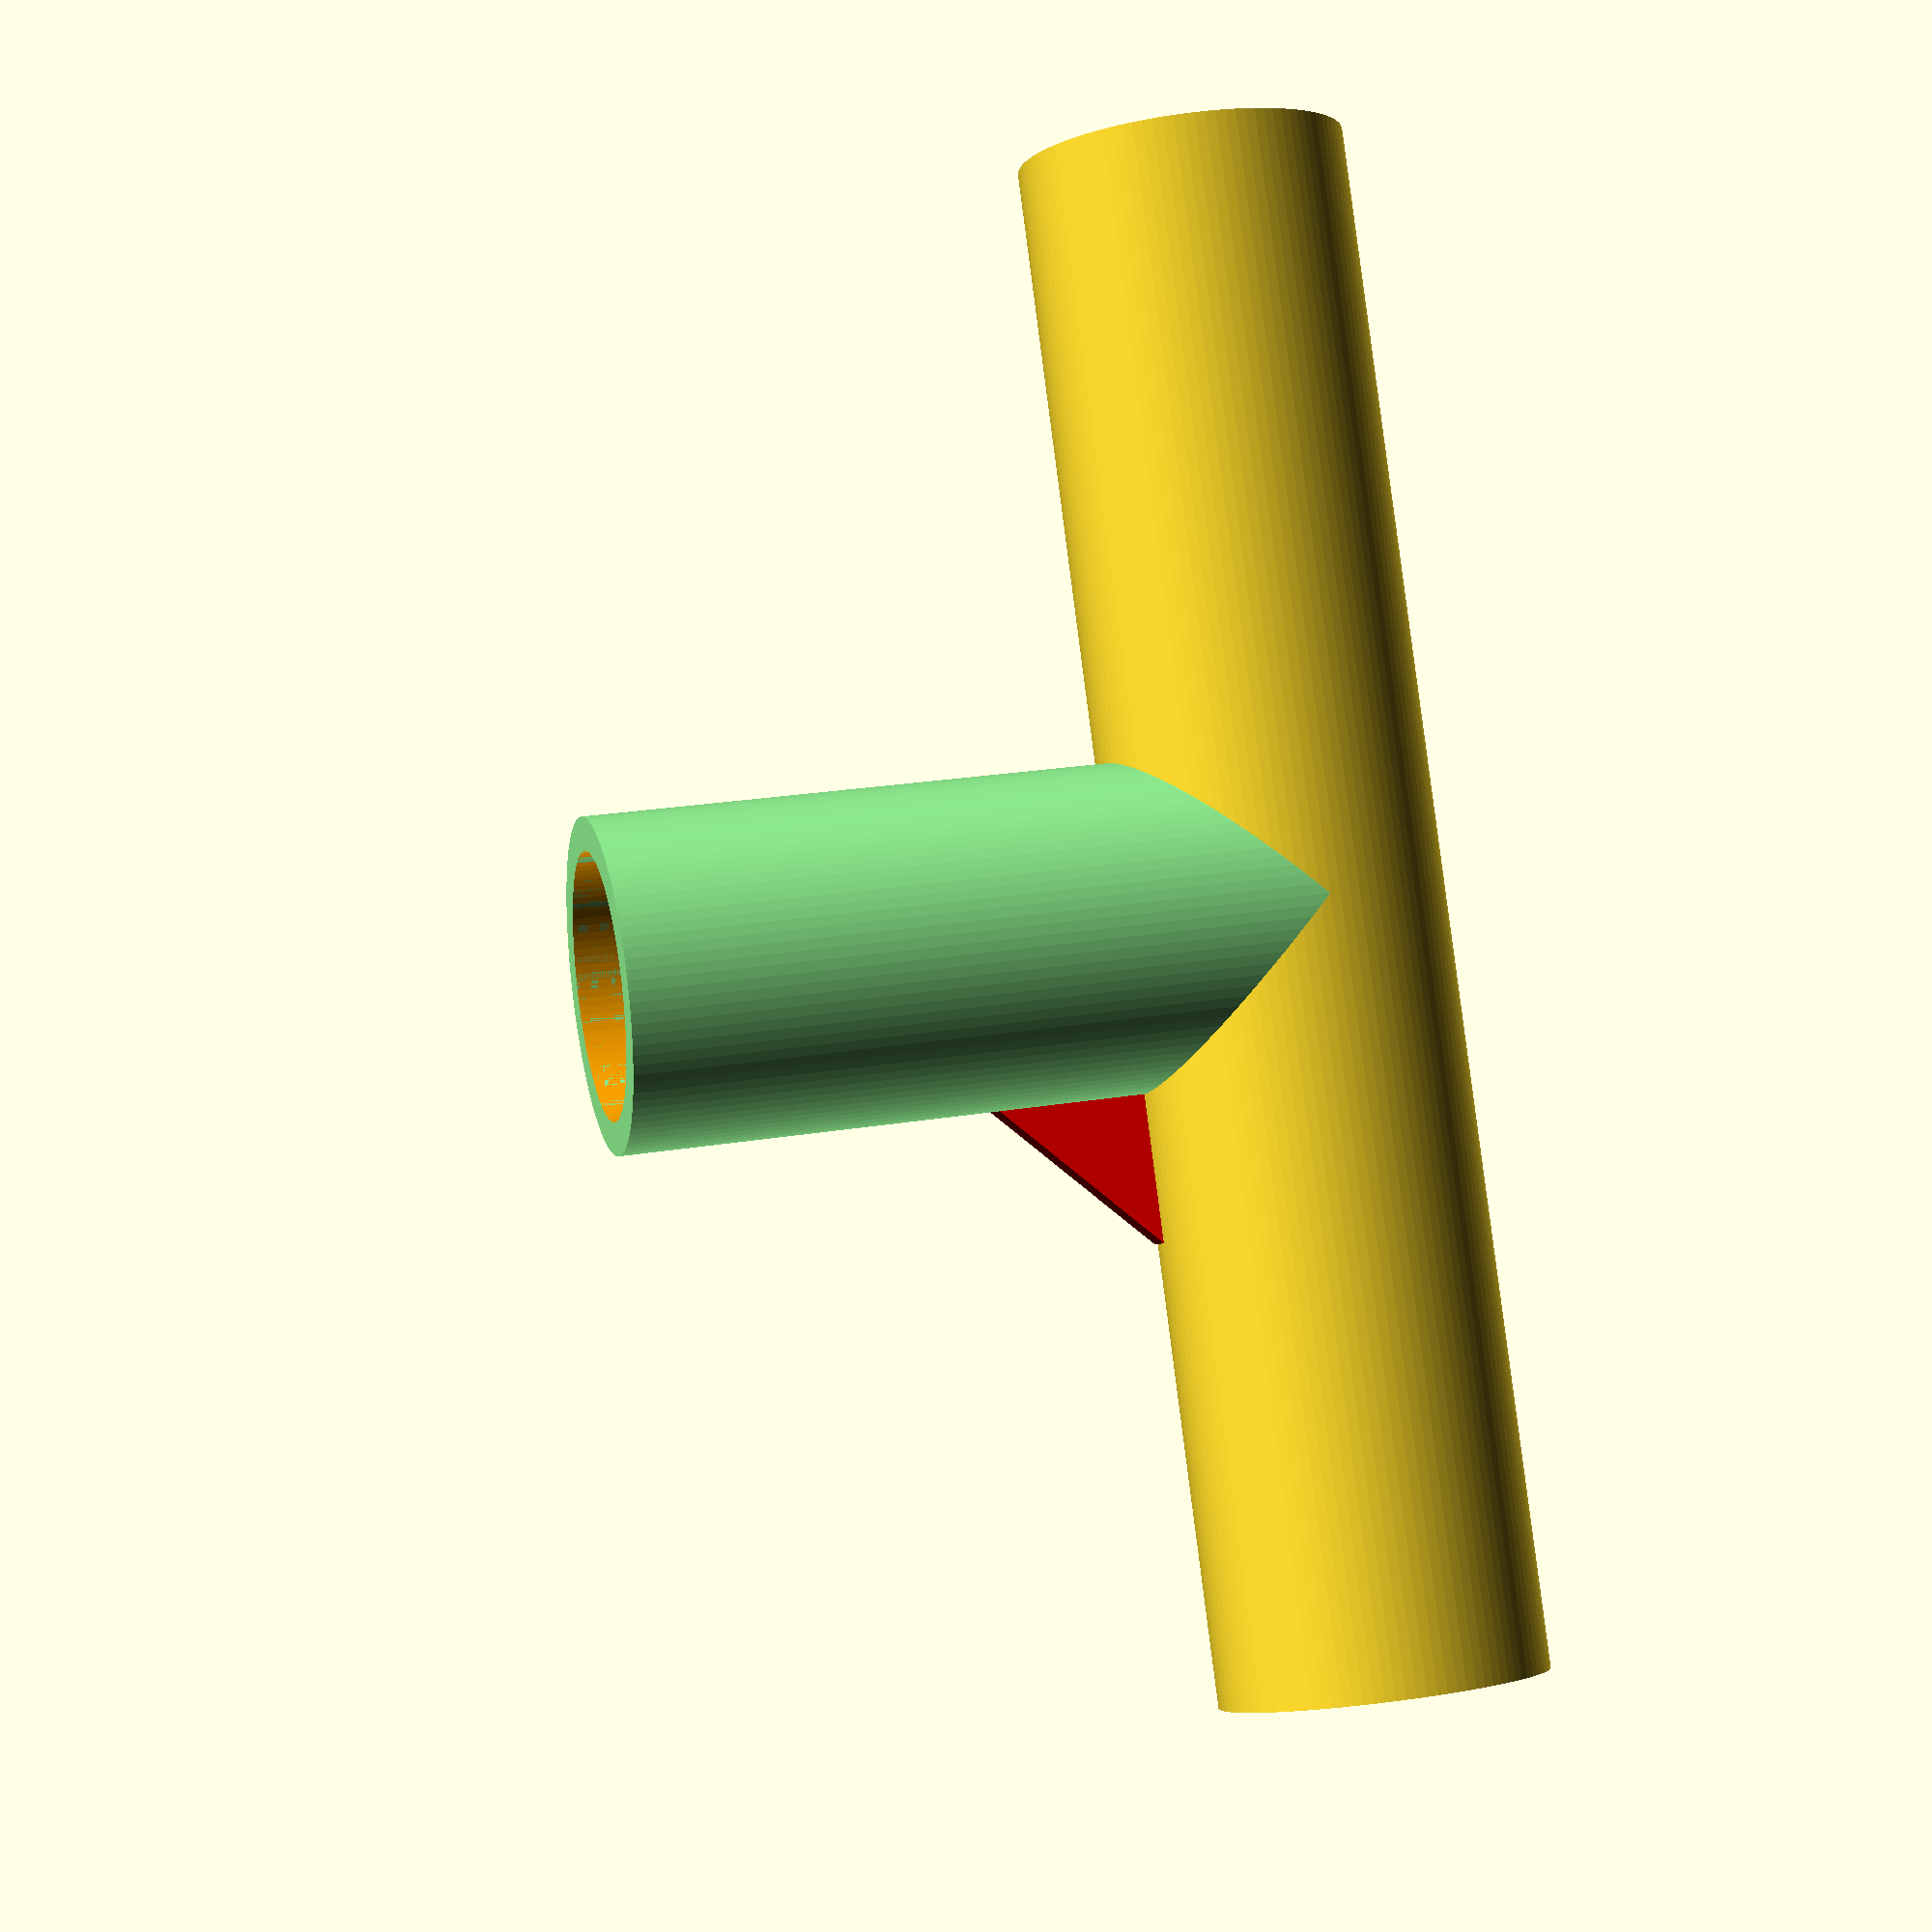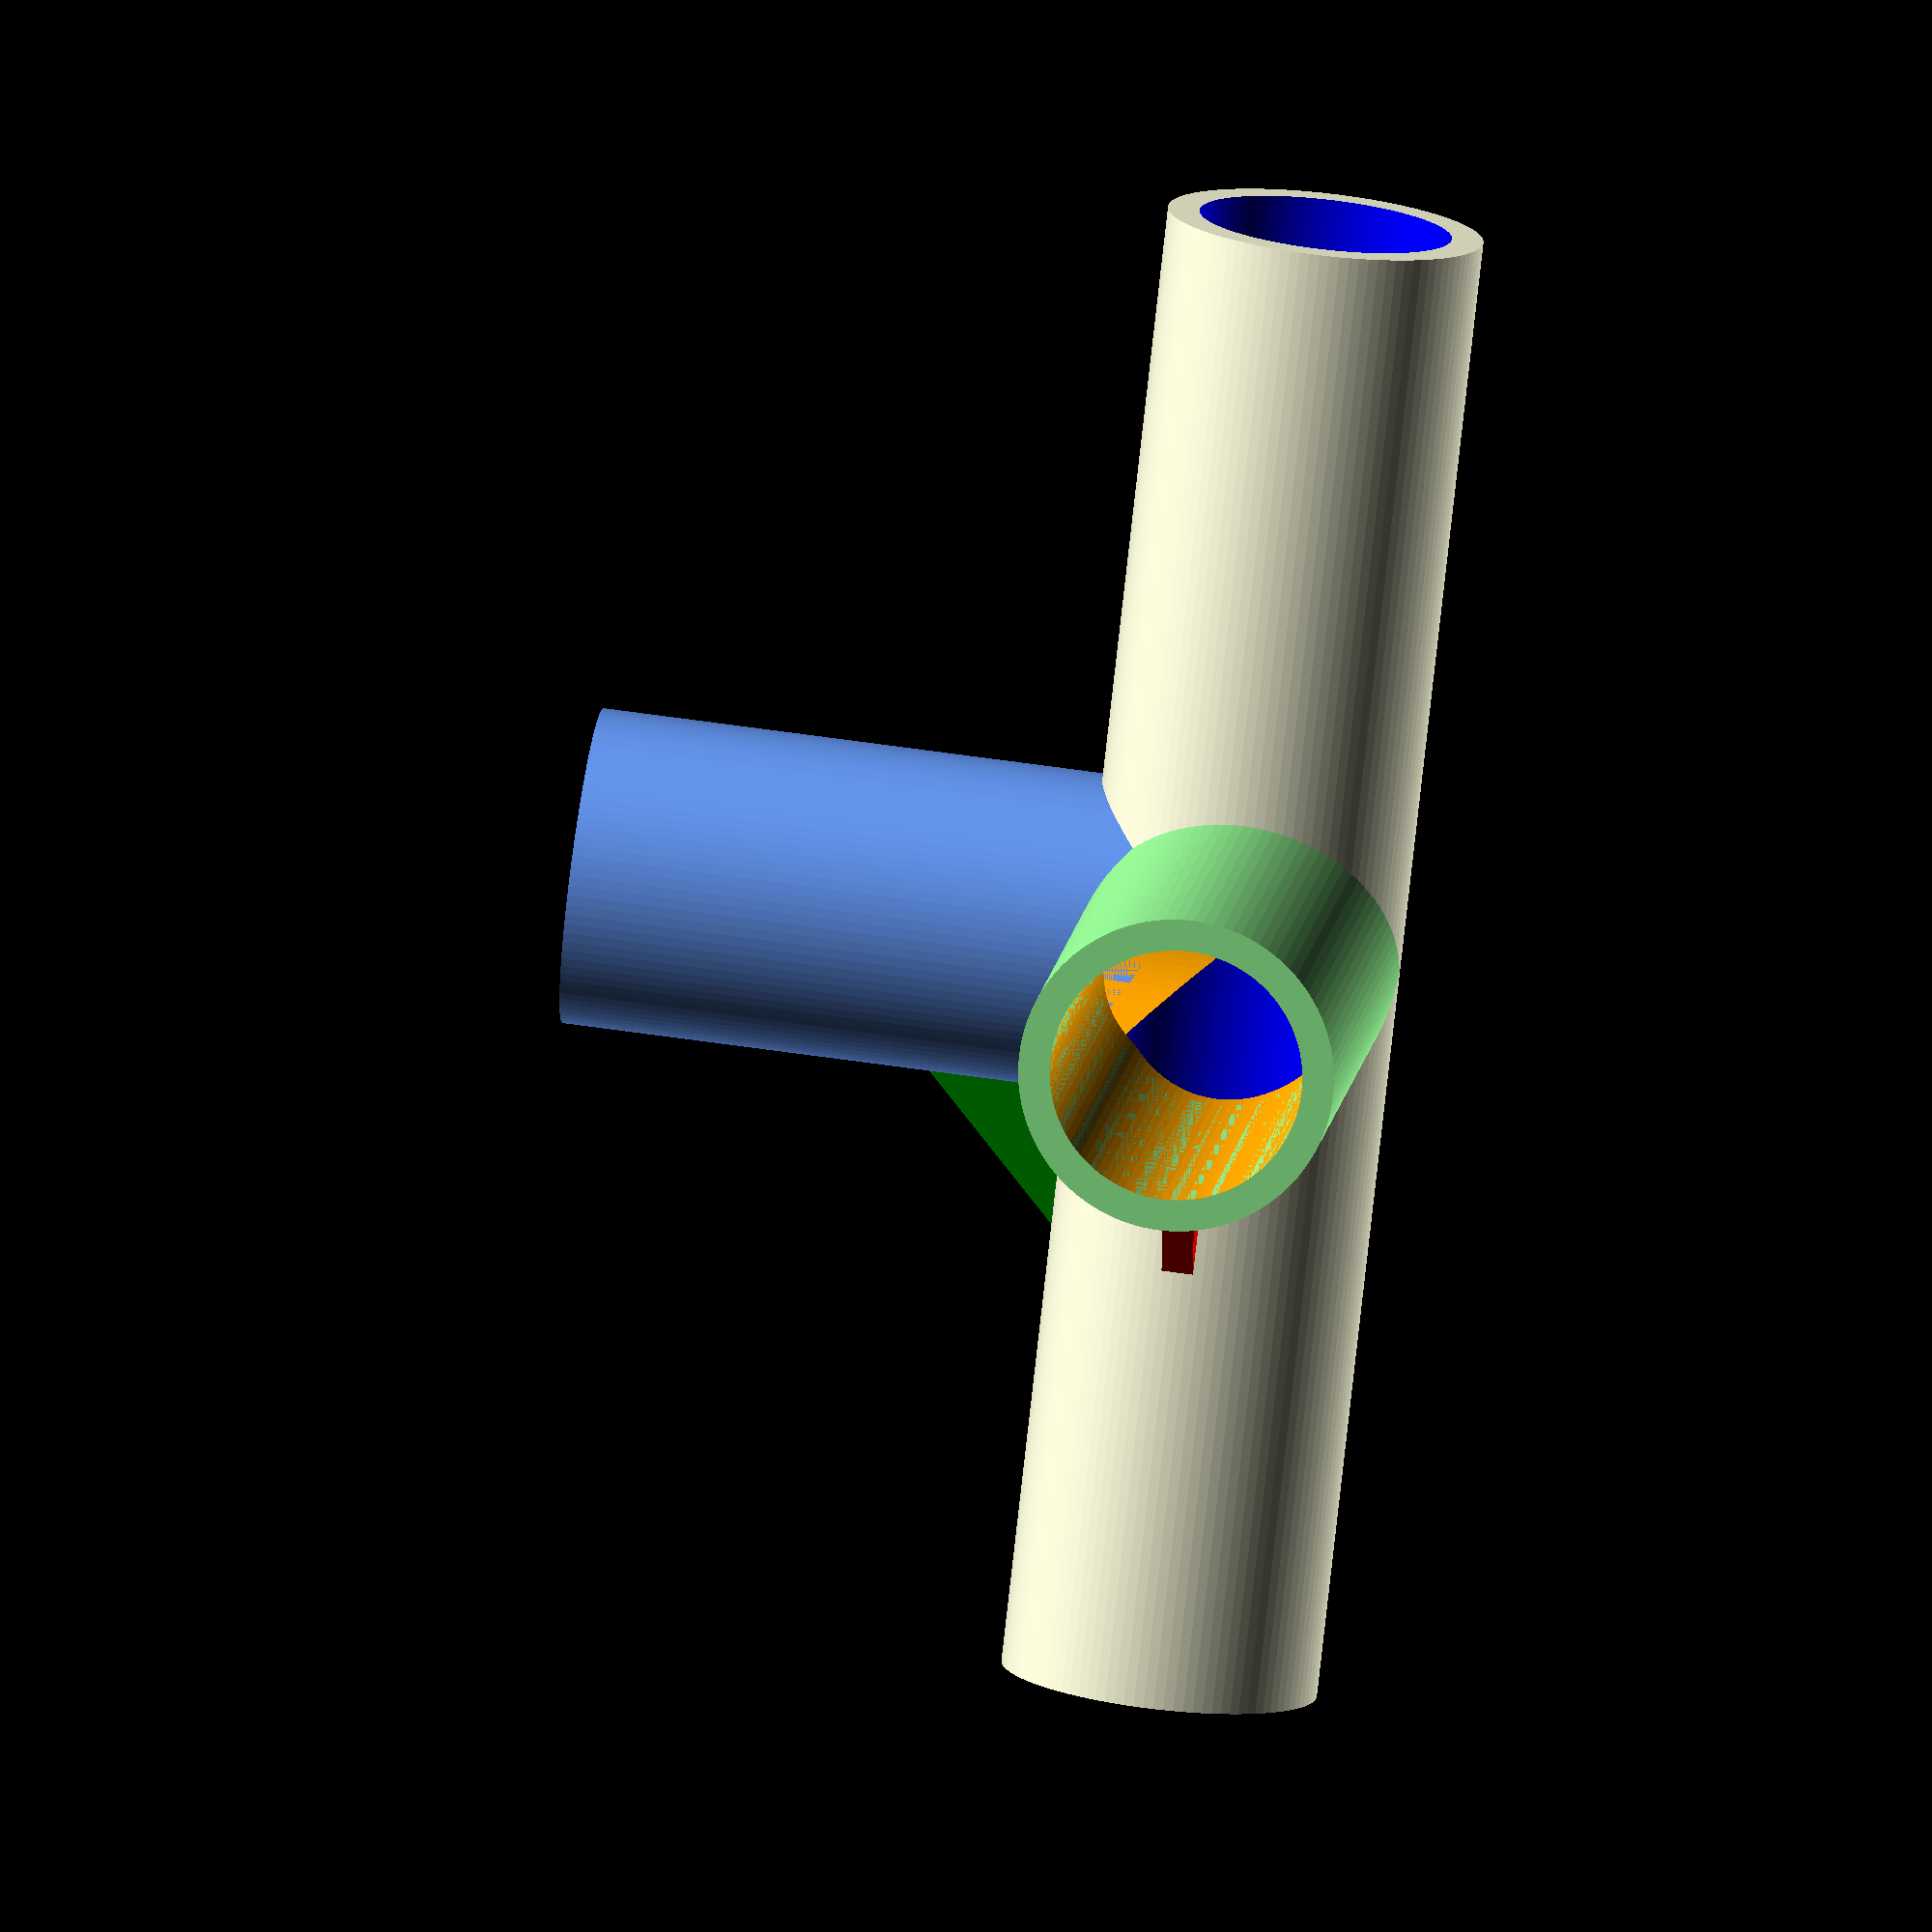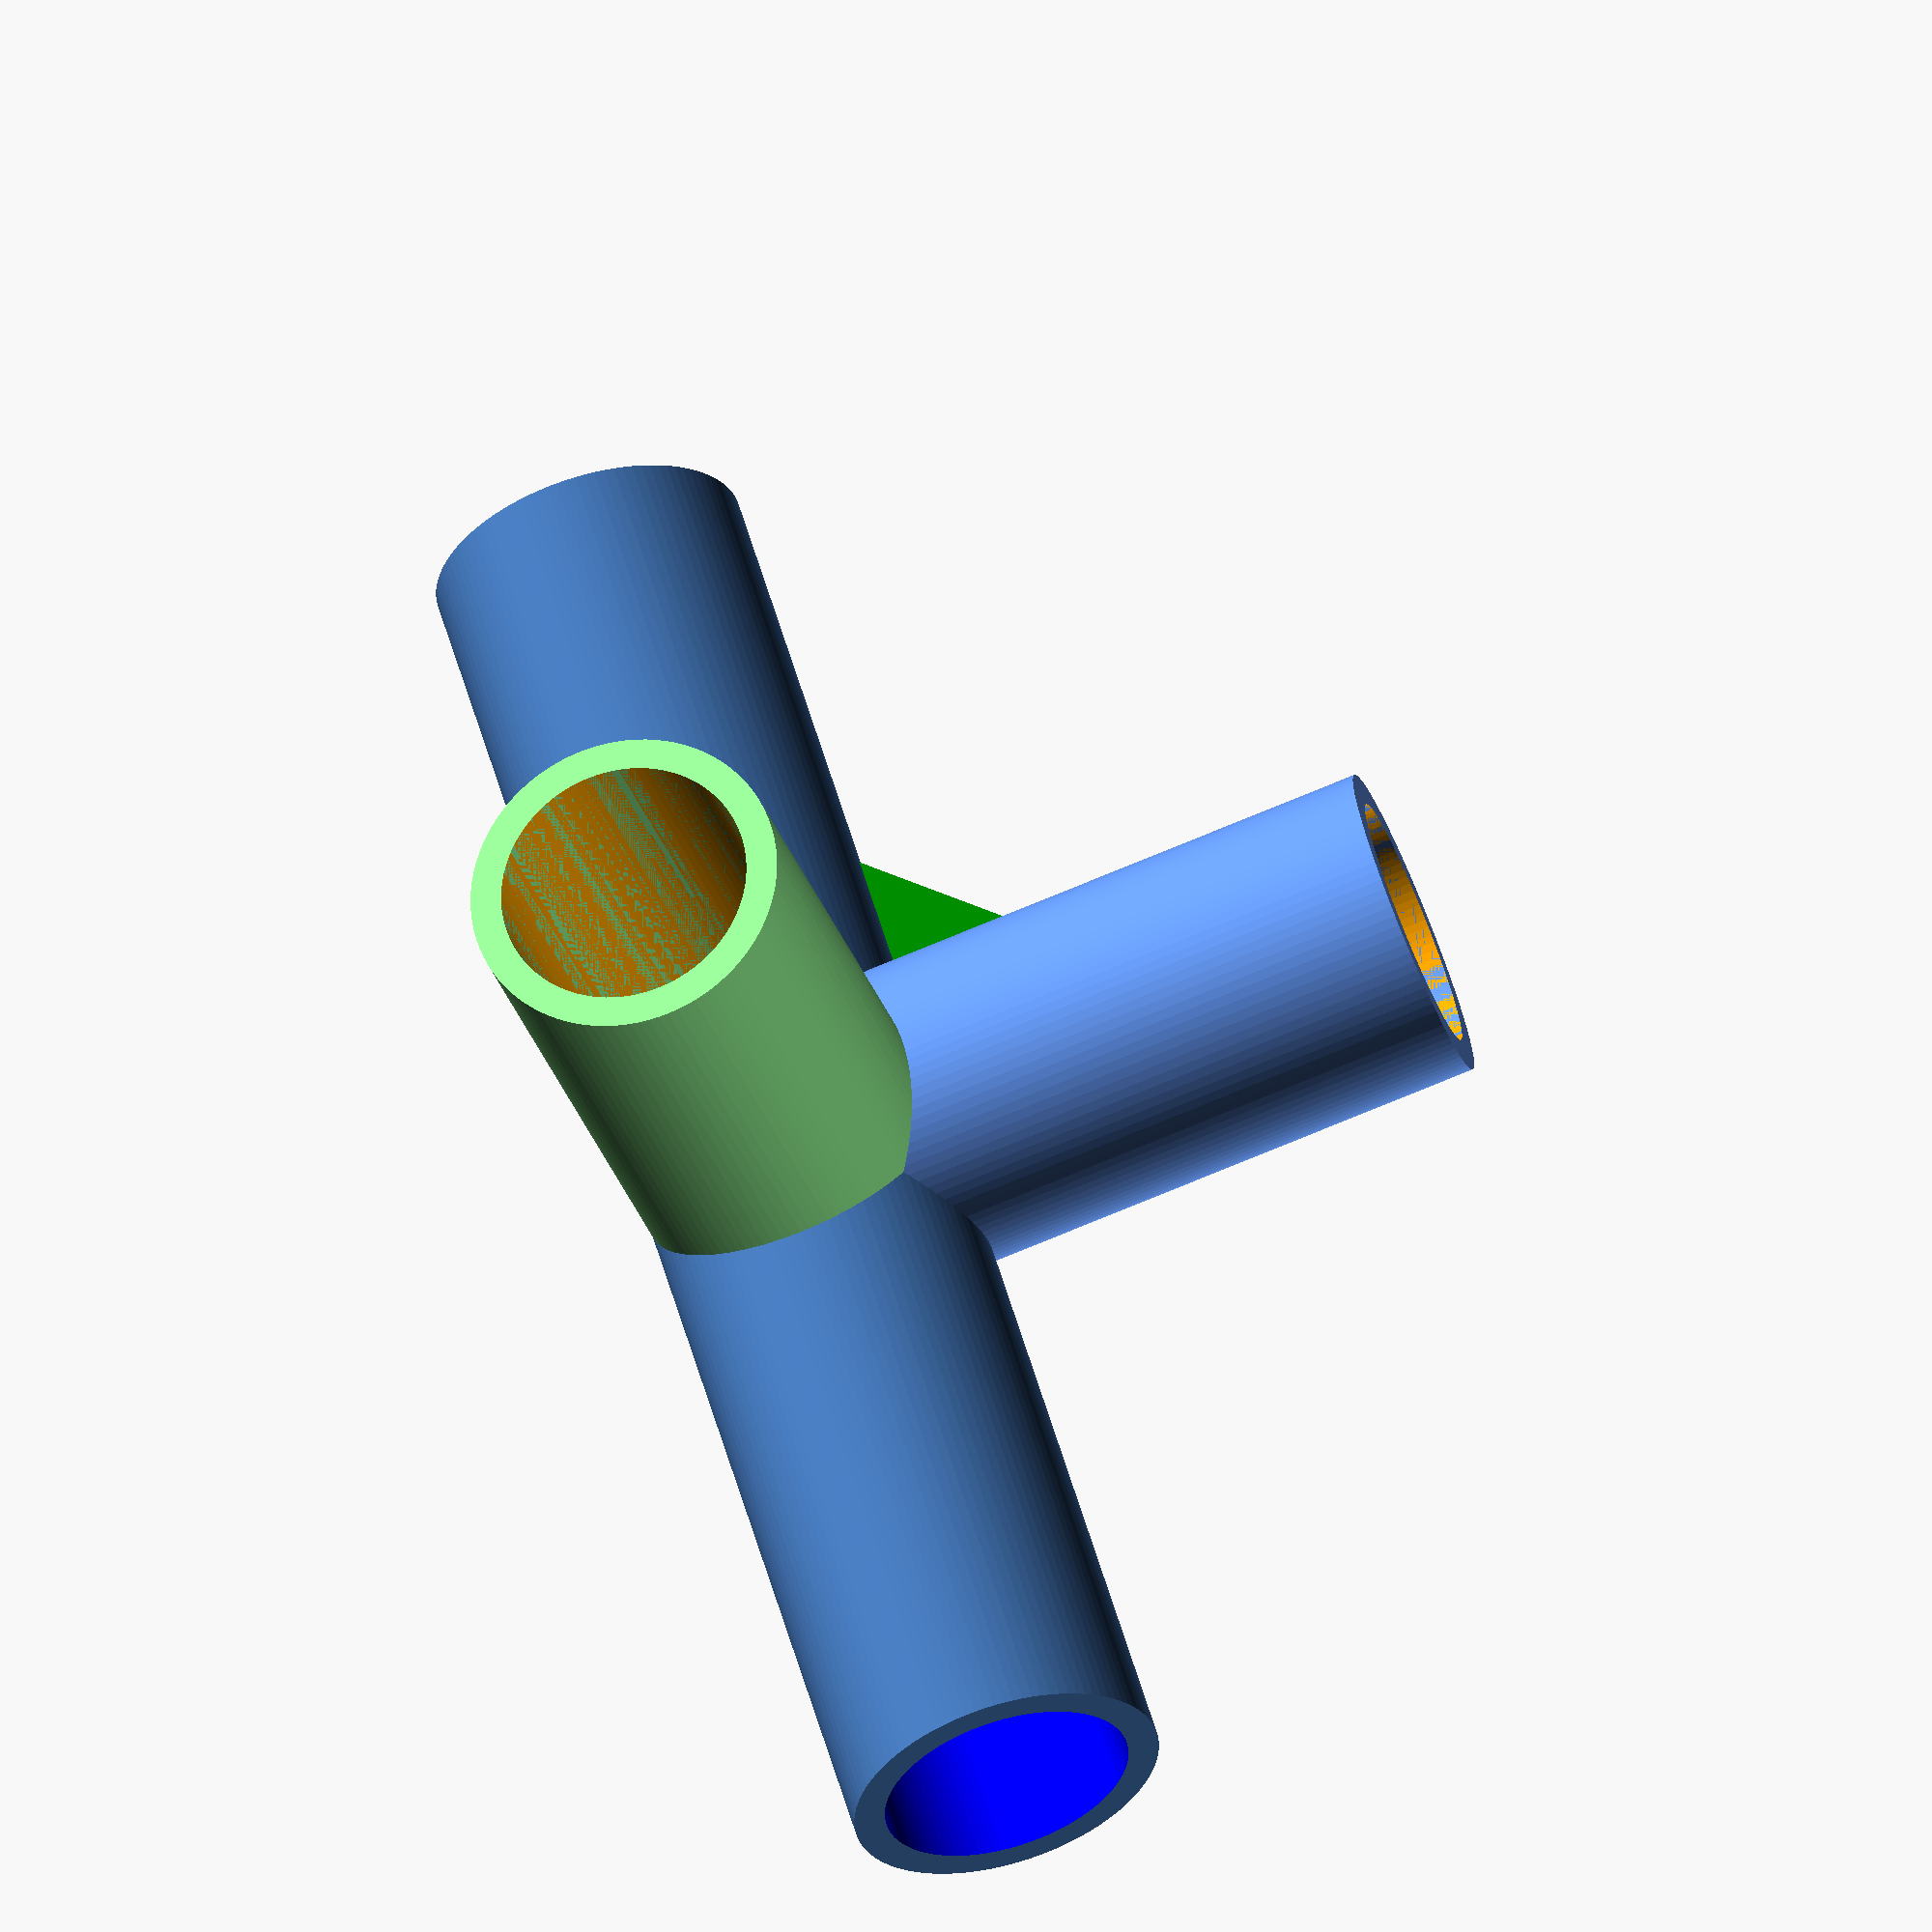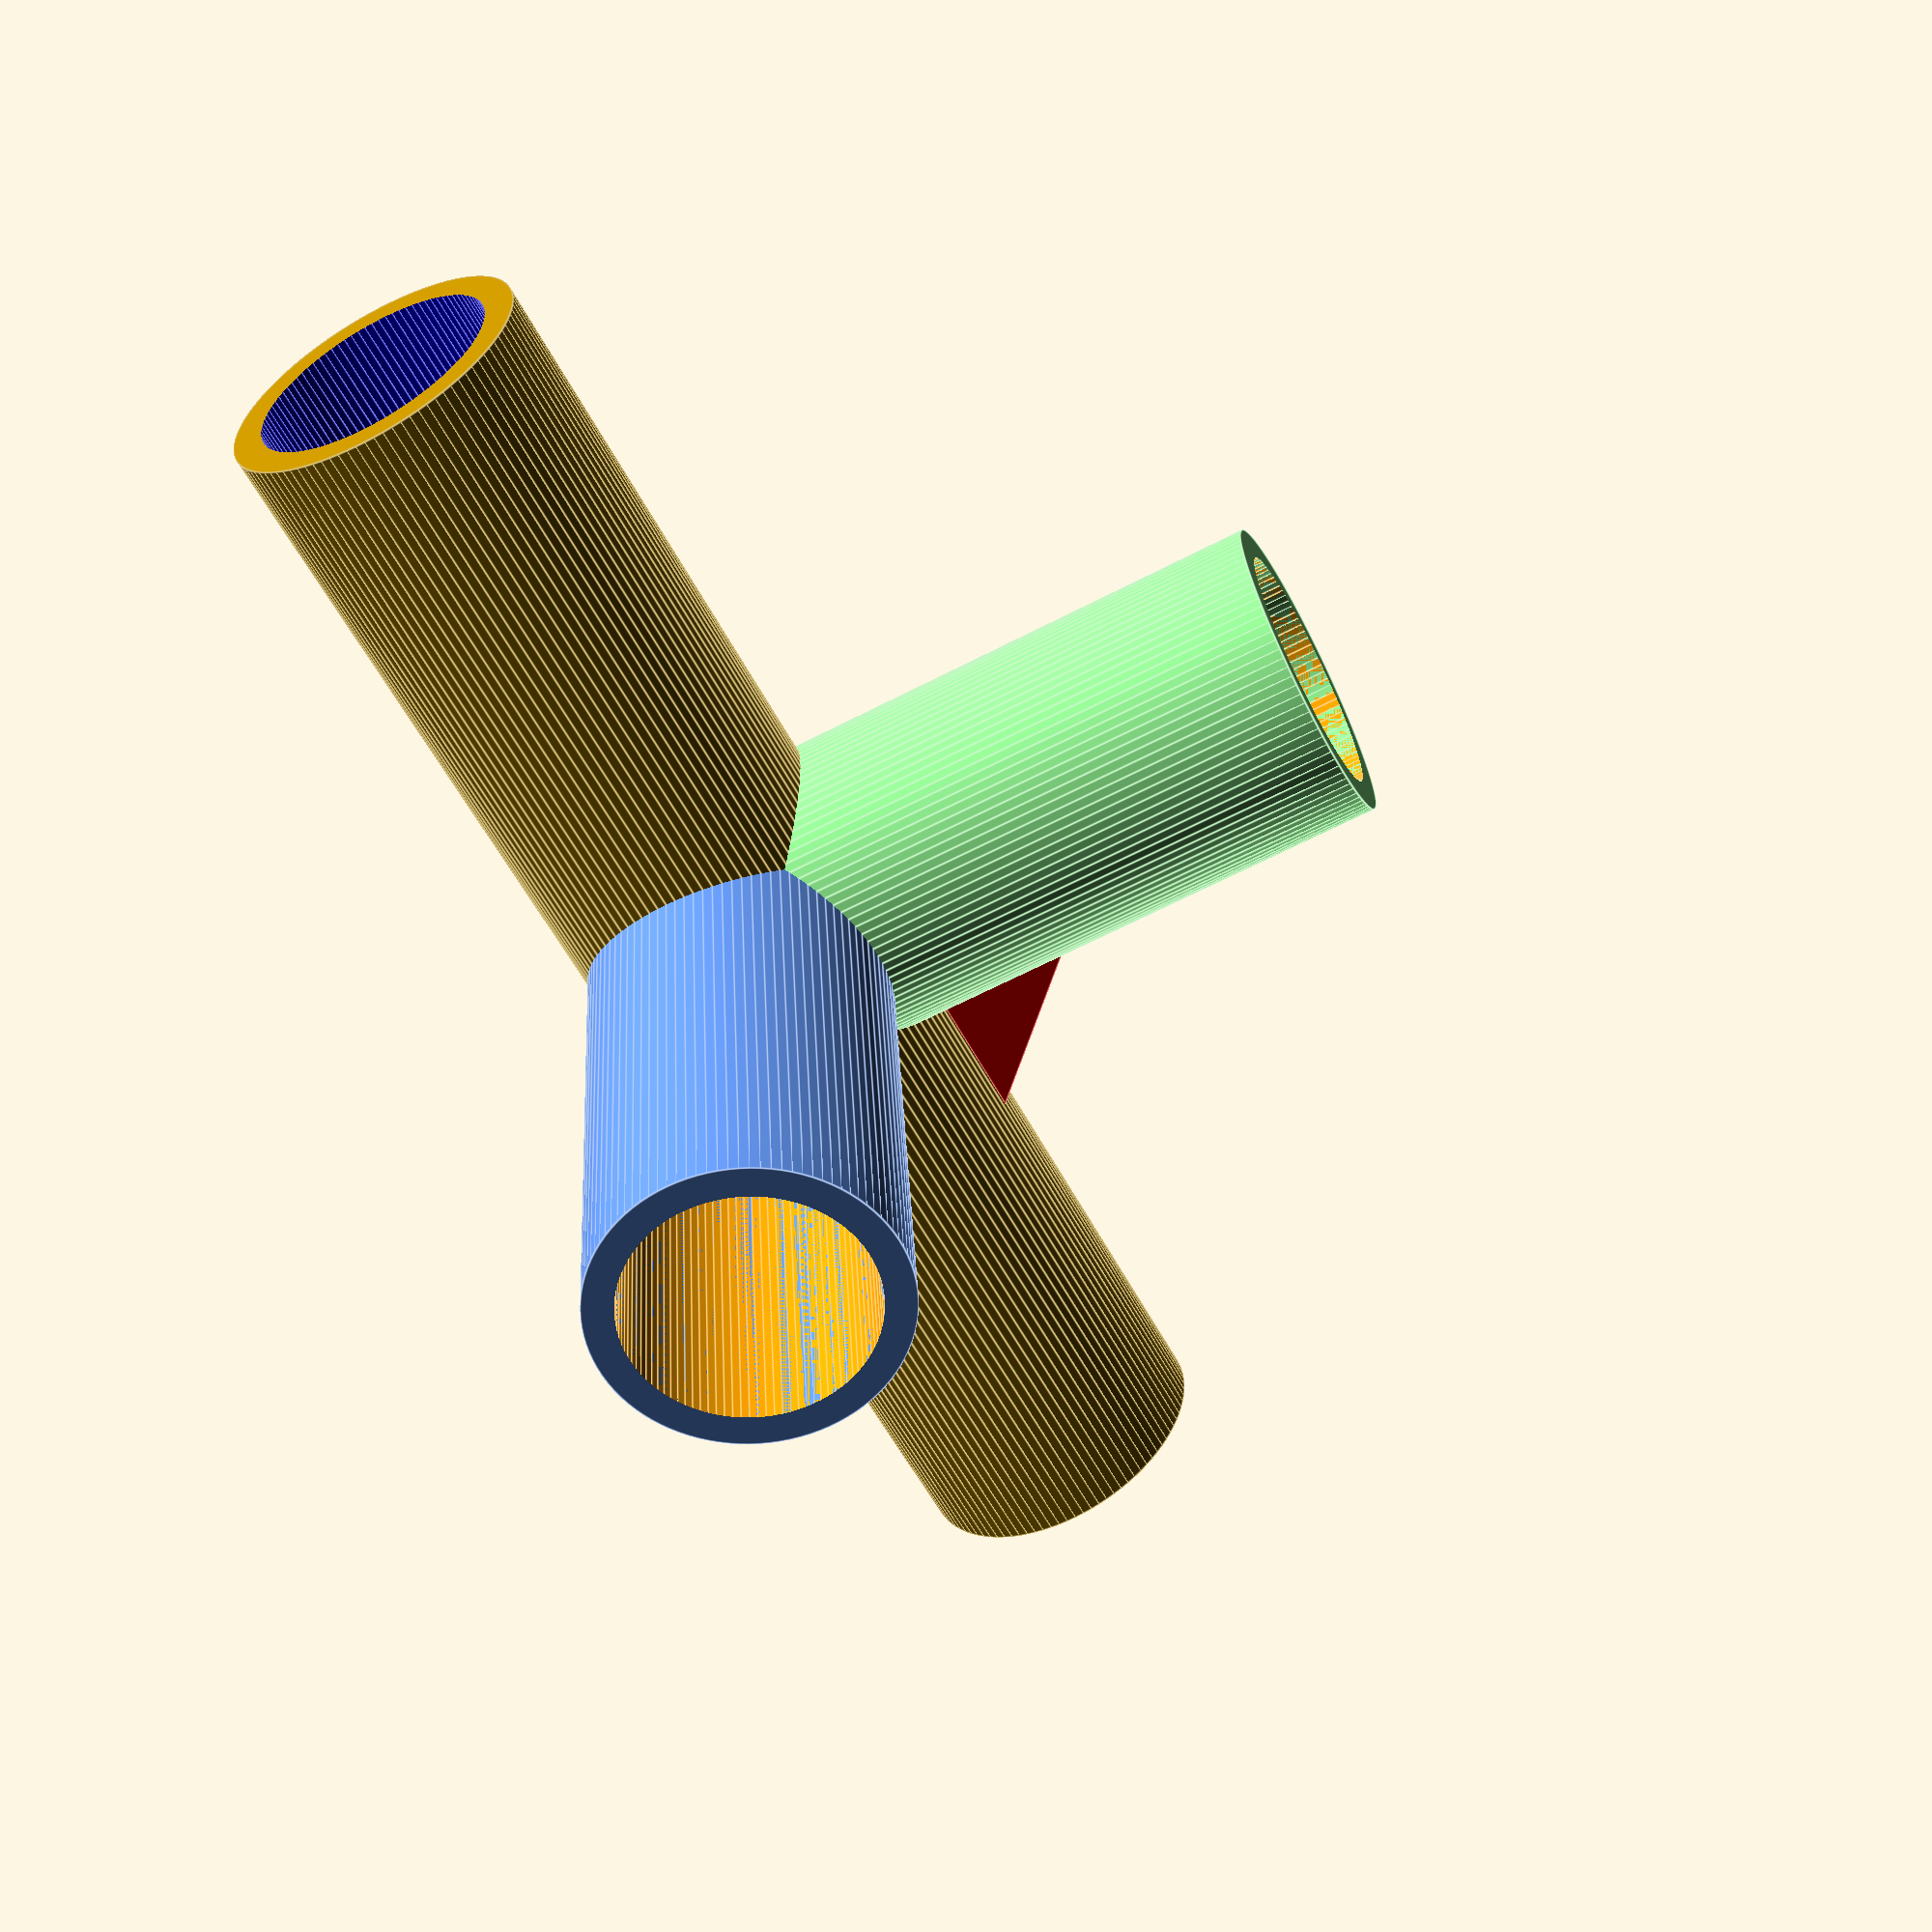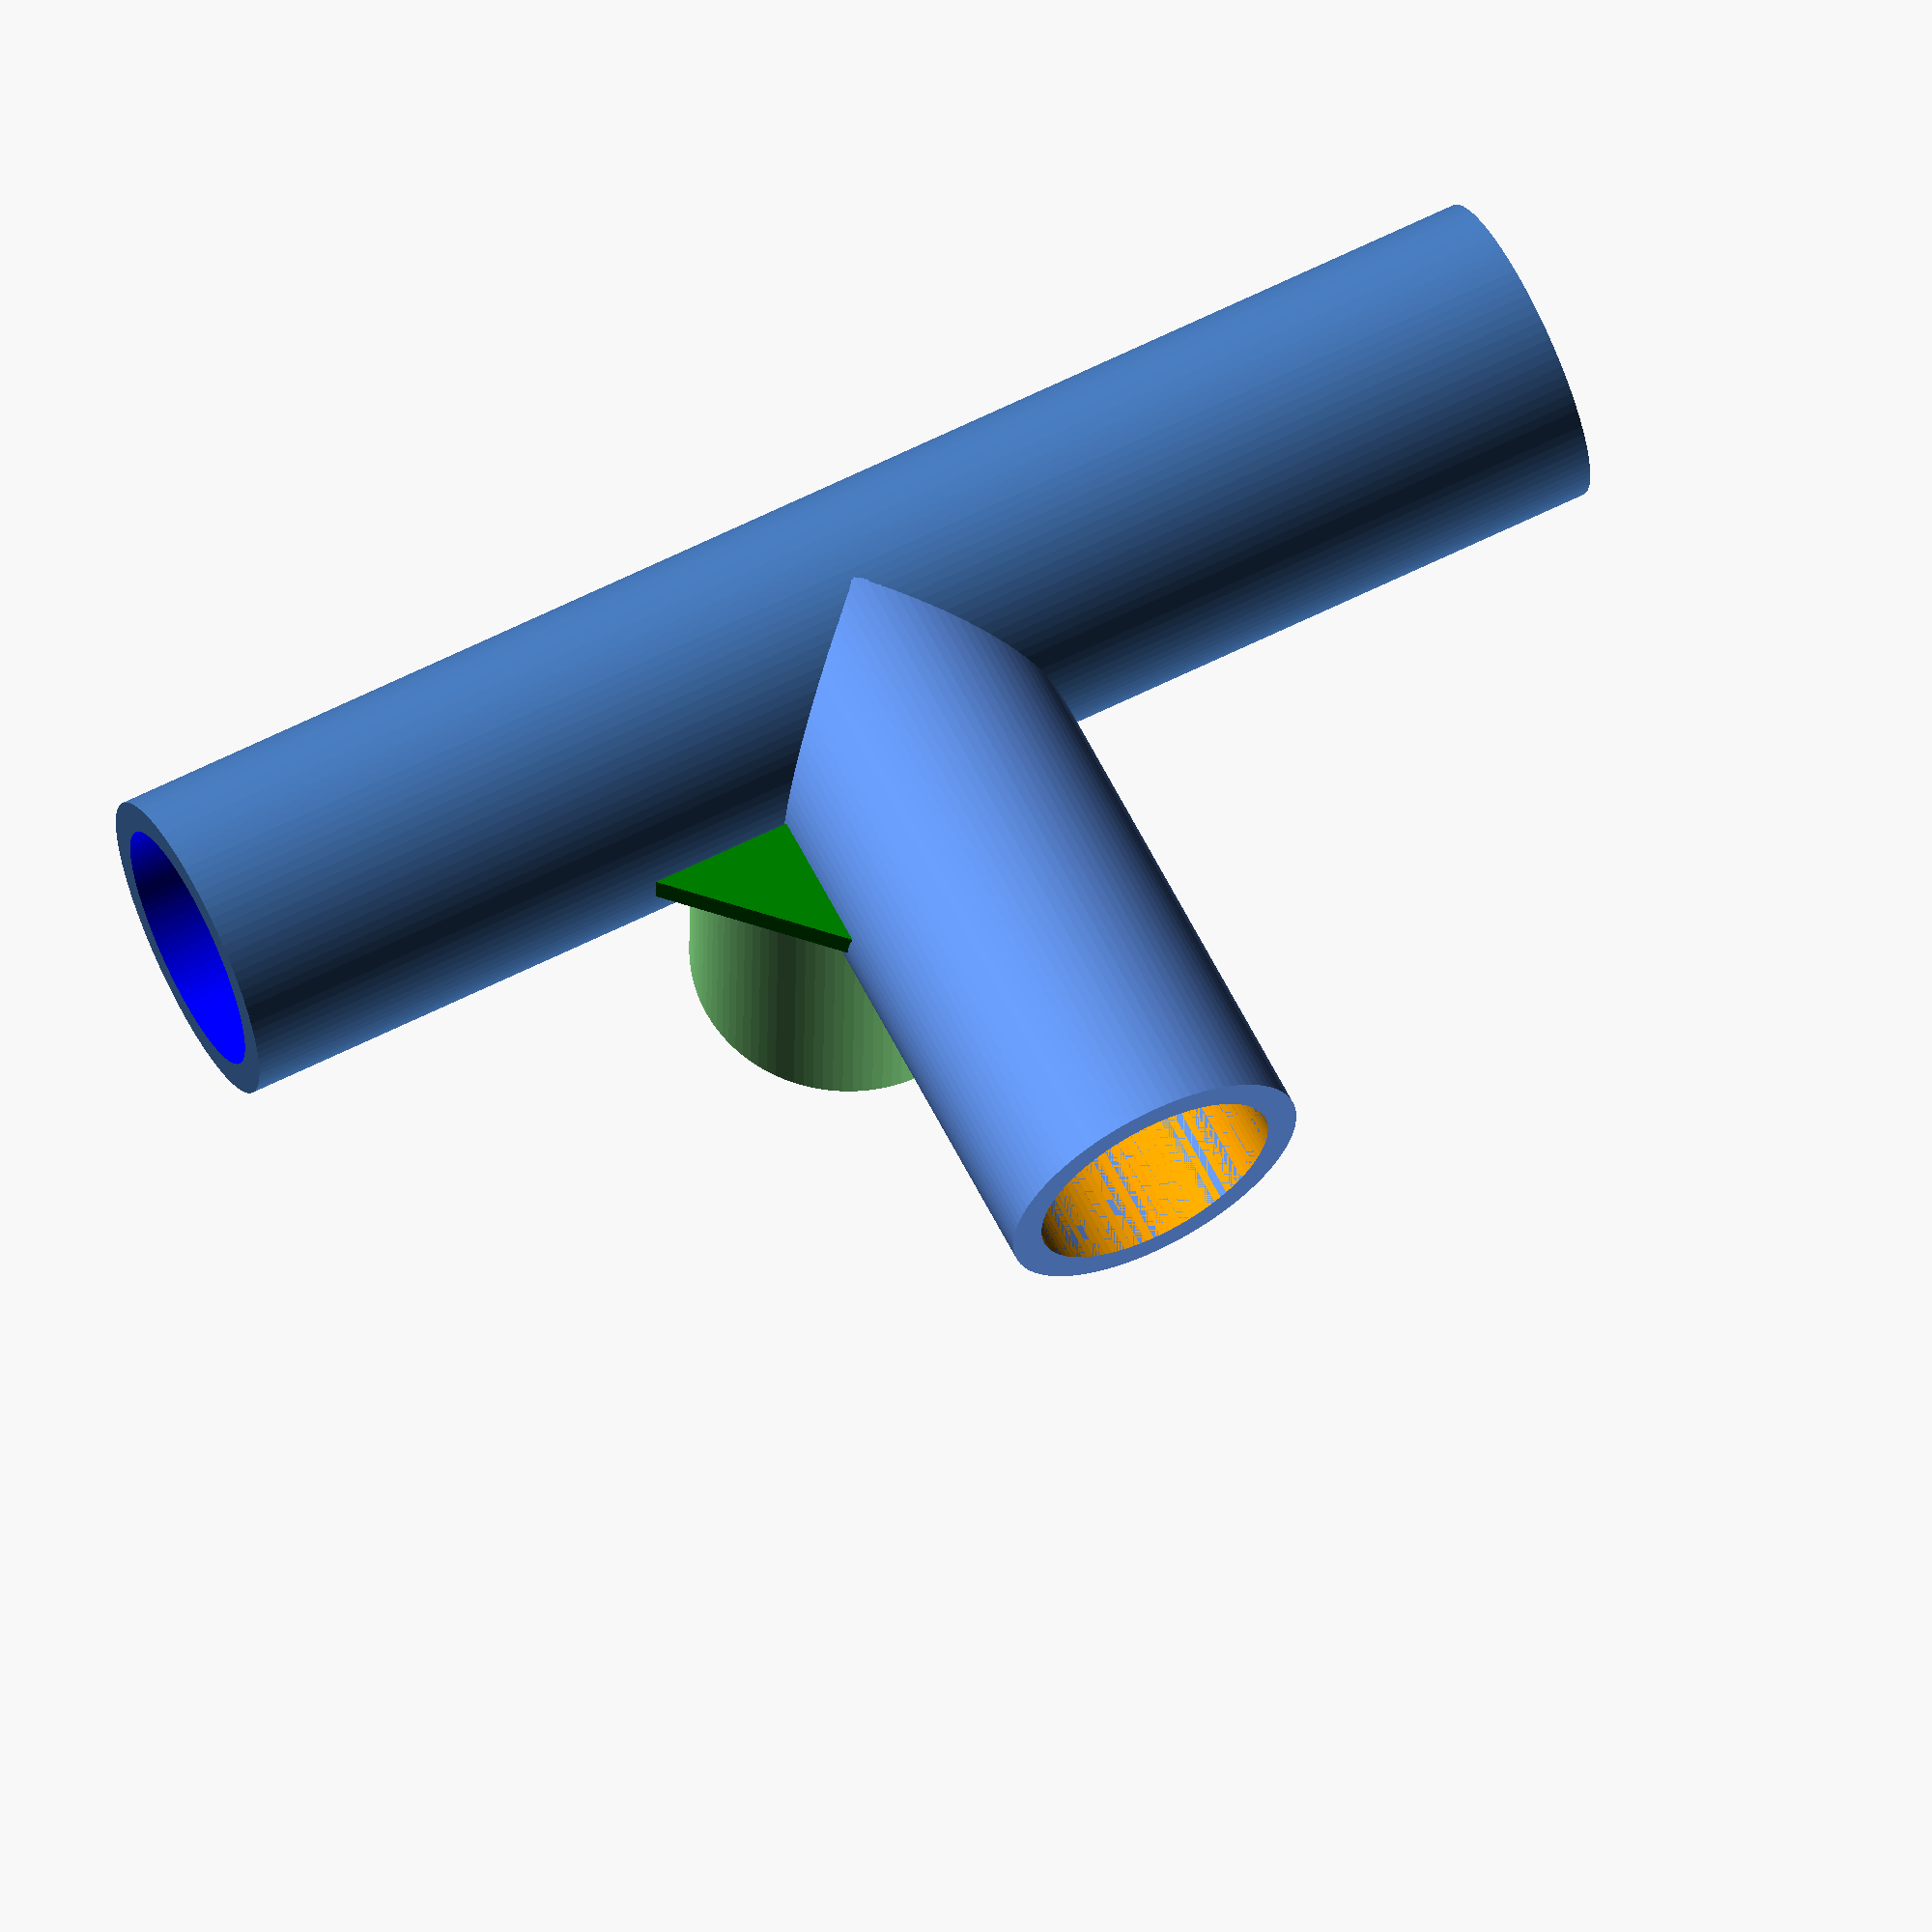
<openscad>
$fn=100;
length=94;
od=20;
id=16;

module create_cyl(l=length,inside_dia=id,out_dia=od){
difference()
{
    union()
    {
        cylinder(l,r=out_dia/2);
        
        }
    translate([0,0,-.5])cylinder(l+1 ,r=inside_dia/2);
}
}



//rotate([0,90,0])  // makes it tall, maybe better for cura?
difference()
{
union(){
translate([0,0,od/2])rotate([0,-90,0])
{
difference()
{
union()
{
    create_cyl();//main pipe
    
            translate([0,0,length/2])rotate([0,90,0])color("cornflowerblue")create_cyl(l=length/2-5); //blue pipe
    
    
    translate([0,0,length/2])rotate([0,90,90])color("lightgreen")create_cyl(l=length/2-5);//green pipe
}
    color("blue")translate([0,0,-.5])cylinder(length+1 ,r=id/2);
}


//support_triangle

translate([0,10,length/2-9])
 rotate([0,90,0])color("red")linear_extrude(2)polygon(points =[[0,0],[10,0],[0,10]]);

translate([10,0,length/2-9])
 rotate([0,90,-90])color("green")linear_extrude(2)polygon(points =[[0,0],[10,0],[0,10]]);

}


// basic T
//
//translate([-50,0,0])color("orange")create_cyl(l=94);
//translate([-50,0,length/2])rotate([-90,00,00])color("purple")create_cyl(l=length/2-5);//purple pipe
//
//translate([-50,10,length/2-9])
// rotate([-90,90,-90])color("lightblue")linear_extrude(2)polygon(points =[[0,0],[10,0],[0,10]]);
//
//
}
        translate([-length/2,0,12])color("orange")
                cylinder(h=length/2,r=id/2); //cutuotpipe

       rotate([-90,0,0]) translate([-length/2,-10,0])color("orange")
                cylinder(h=length/2,r=id/2); //cutuotpipe

}

</openscad>
<views>
elev=5.8 azim=97.5 roll=166.9 proj=p view=solid
elev=120.6 azim=221.7 roll=81.4 proj=o view=wireframe
elev=75.8 azim=222.9 roll=292.5 proj=o view=wireframe
elev=148.5 azim=242.6 roll=183.1 proj=p view=edges
elev=296.6 azim=180.5 roll=333.1 proj=o view=solid
</views>
